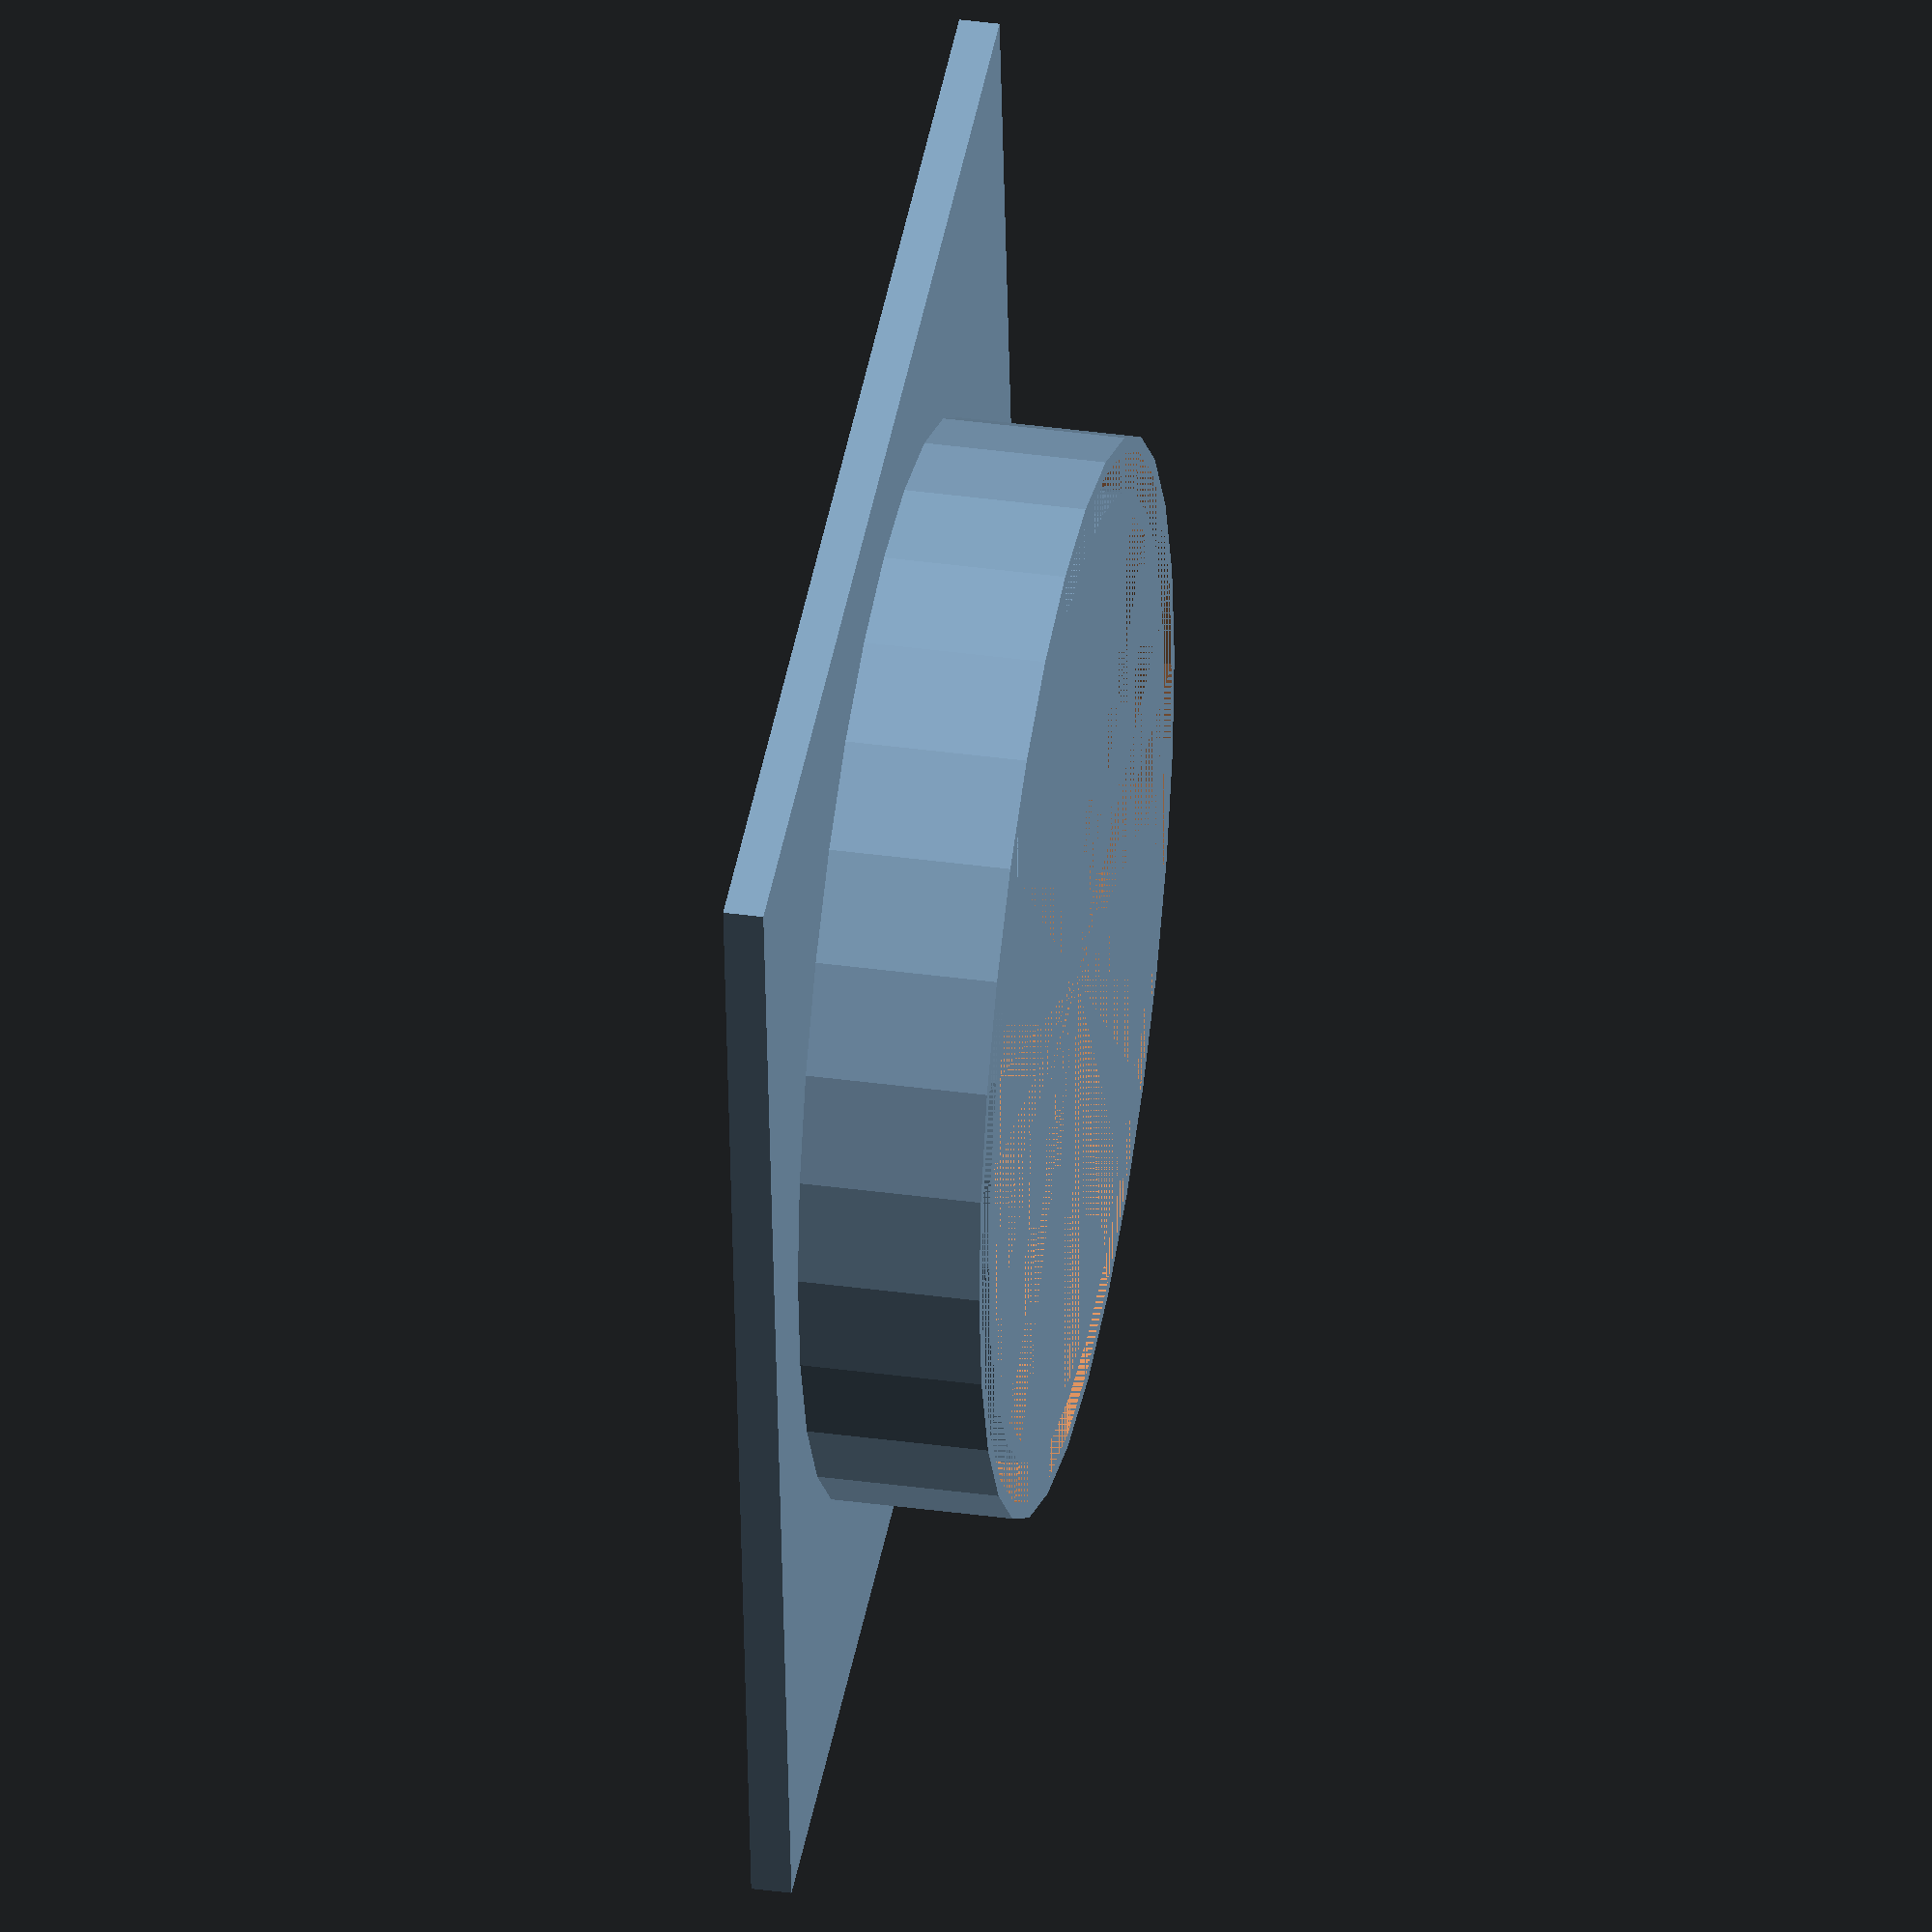
<openscad>
//48.90, 51.45mm
wall_thickness = 1.5;    //Wall thickness
od=51.90;                //Outer diameter of tube       
id=48.90;                //Inner diameter of tube
difference(){                               //Comment to remove outer ring
    cylinder (10, d=od+wall_thickness);
    translate([0,0,2]){
    cylinder (8, d=od);
}}
difference(){                               // Comment to remove inner ring
    cylinder (10, d1=id,d2=id-1);
    translate([0,0,2]){
    cylinder (8, d=id-(2*wall_thickness));
}}

cube([65,65,2],center=true);                //Comment to remove base
</openscad>
<views>
elev=143.9 azim=83.2 roll=259.7 proj=o view=wireframe
</views>
